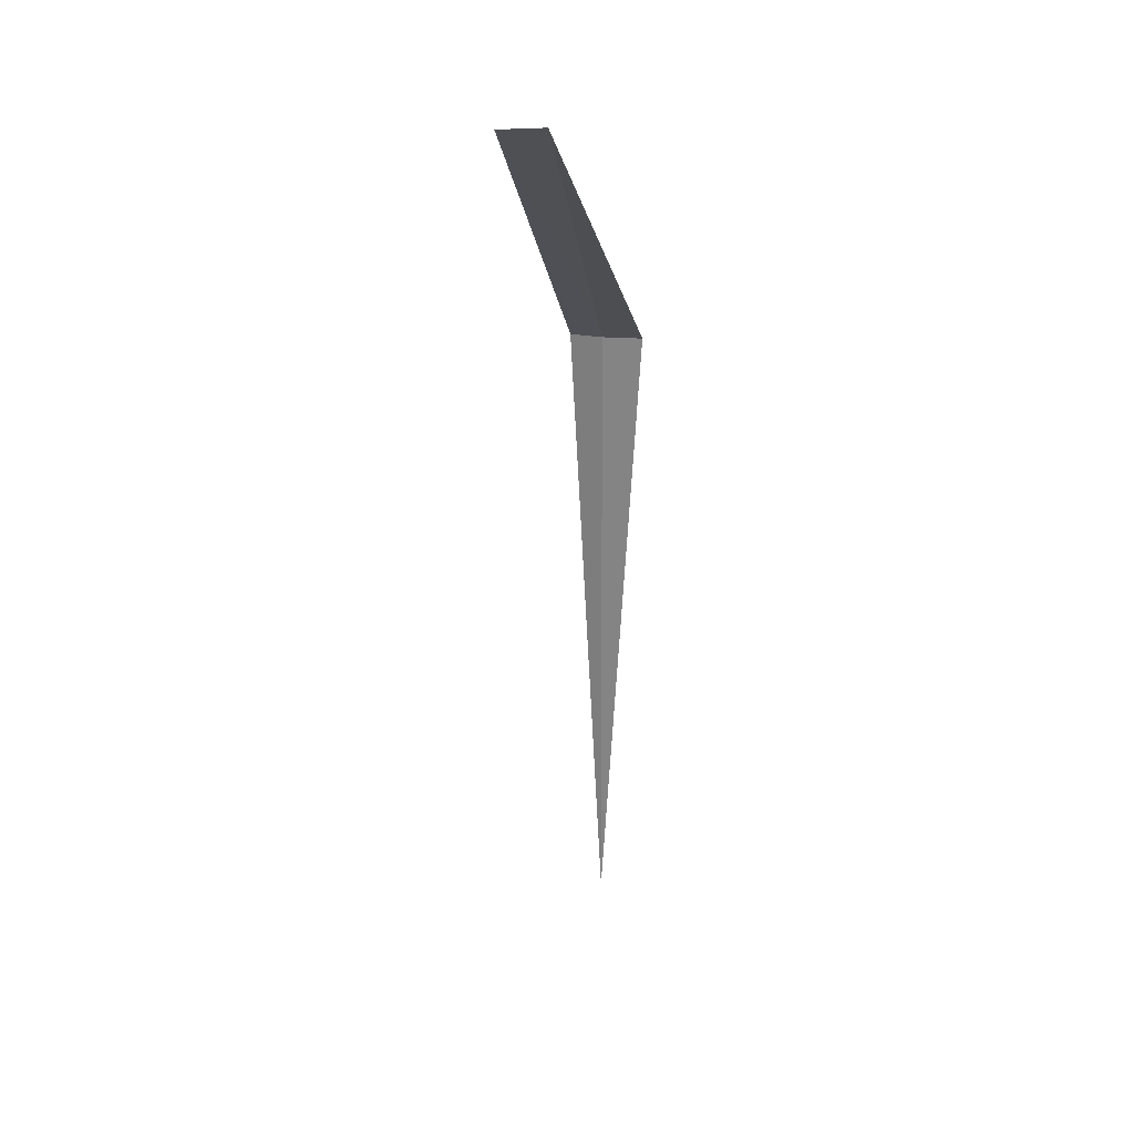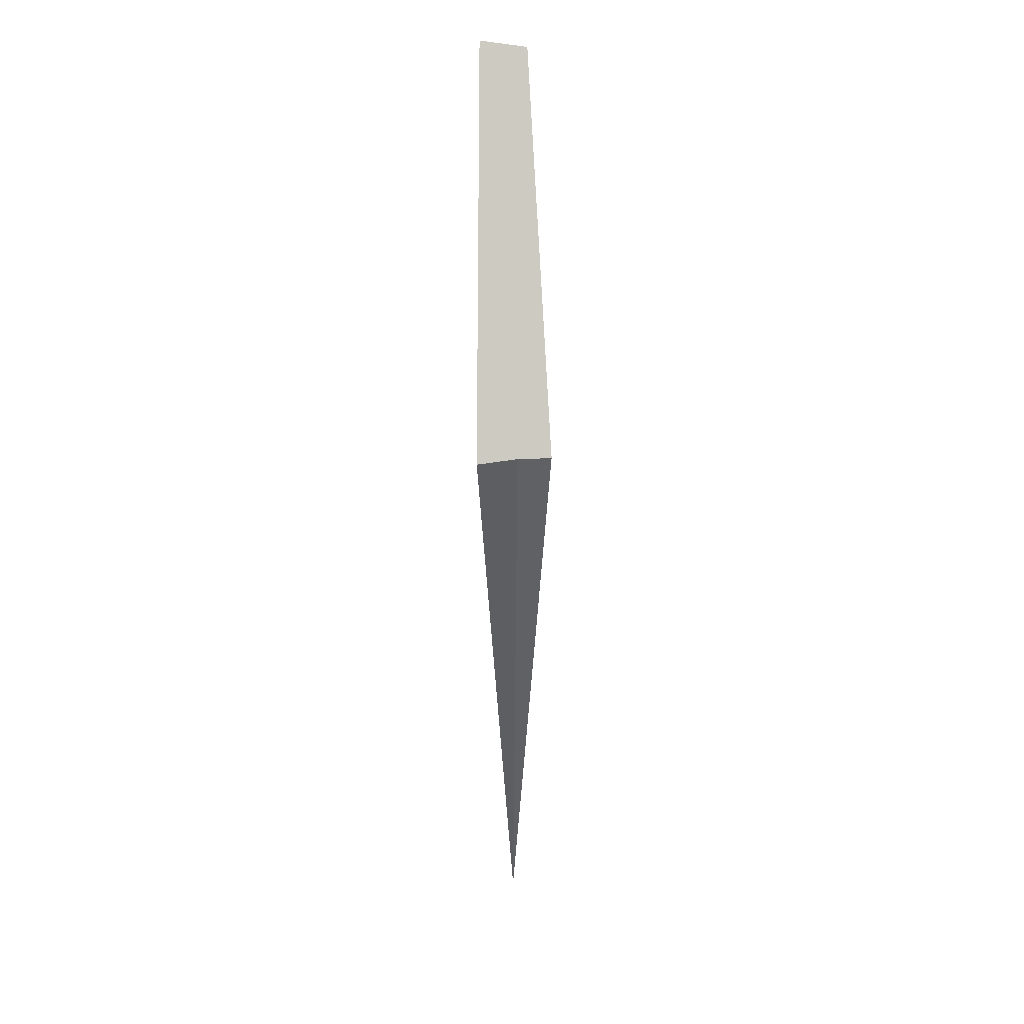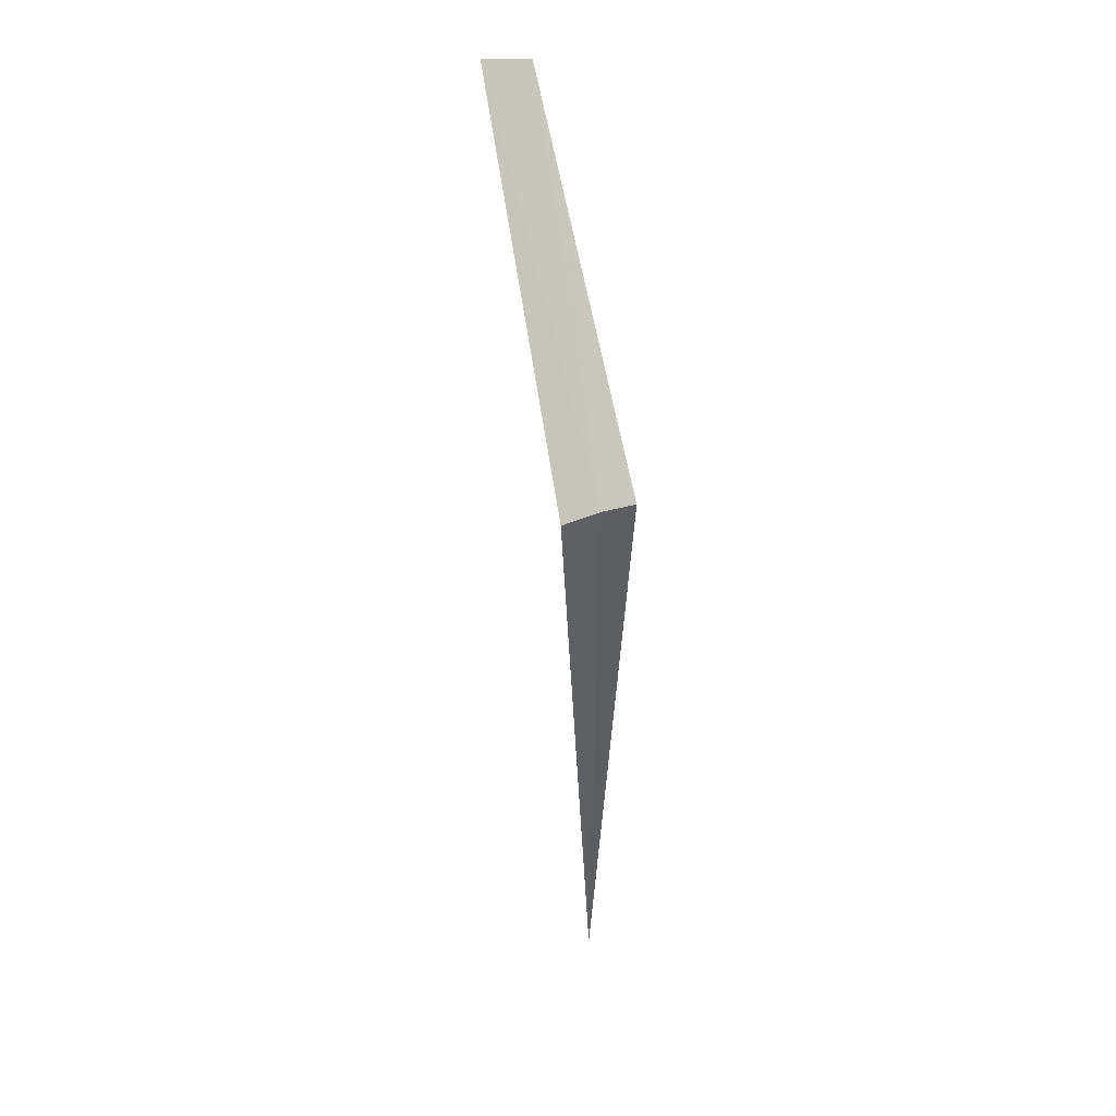
<metadata>
{"format":"obj","ext":"obj","renderer":"f3d","projection":"perspective","resolution":1024,"background":"white","views":[{"elev":27.8,"azim":-53.0,"up":"+Y"},{"elev":41.9,"azim":109.7,"up":"+Y"},{"elev":45.4,"azim":95.5,"up":"+Y"}]}
</metadata>
<code>
v -1.203 4.35 10.61
v -1.109 4.35 10.77
v -2.362 5.651 11.2
v -2.425 5.625 11.01
v -1.259 4.35 10.48
v -1.194 1.346 10.63
f 1 3 2
f 1 4 3
f 1 5 4
f 1 6 5
f 1 2 6

</code>
